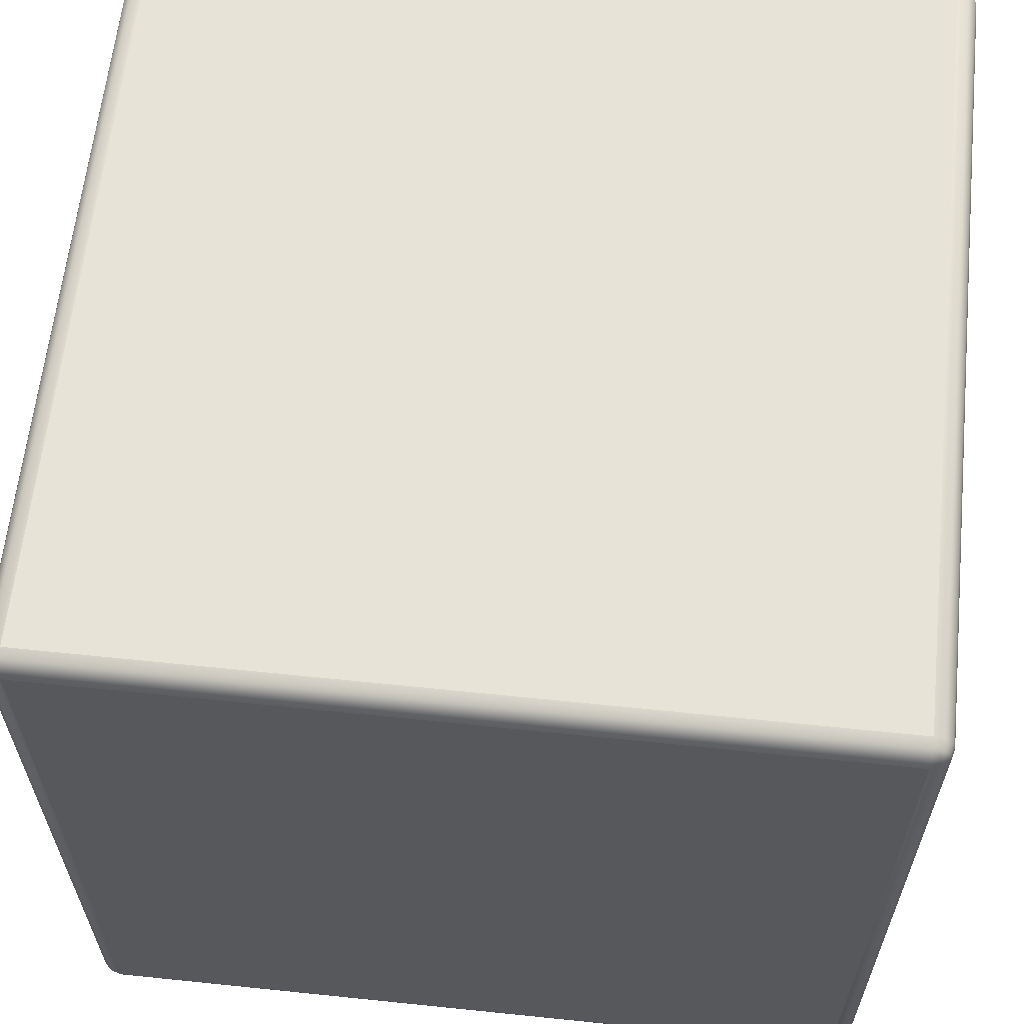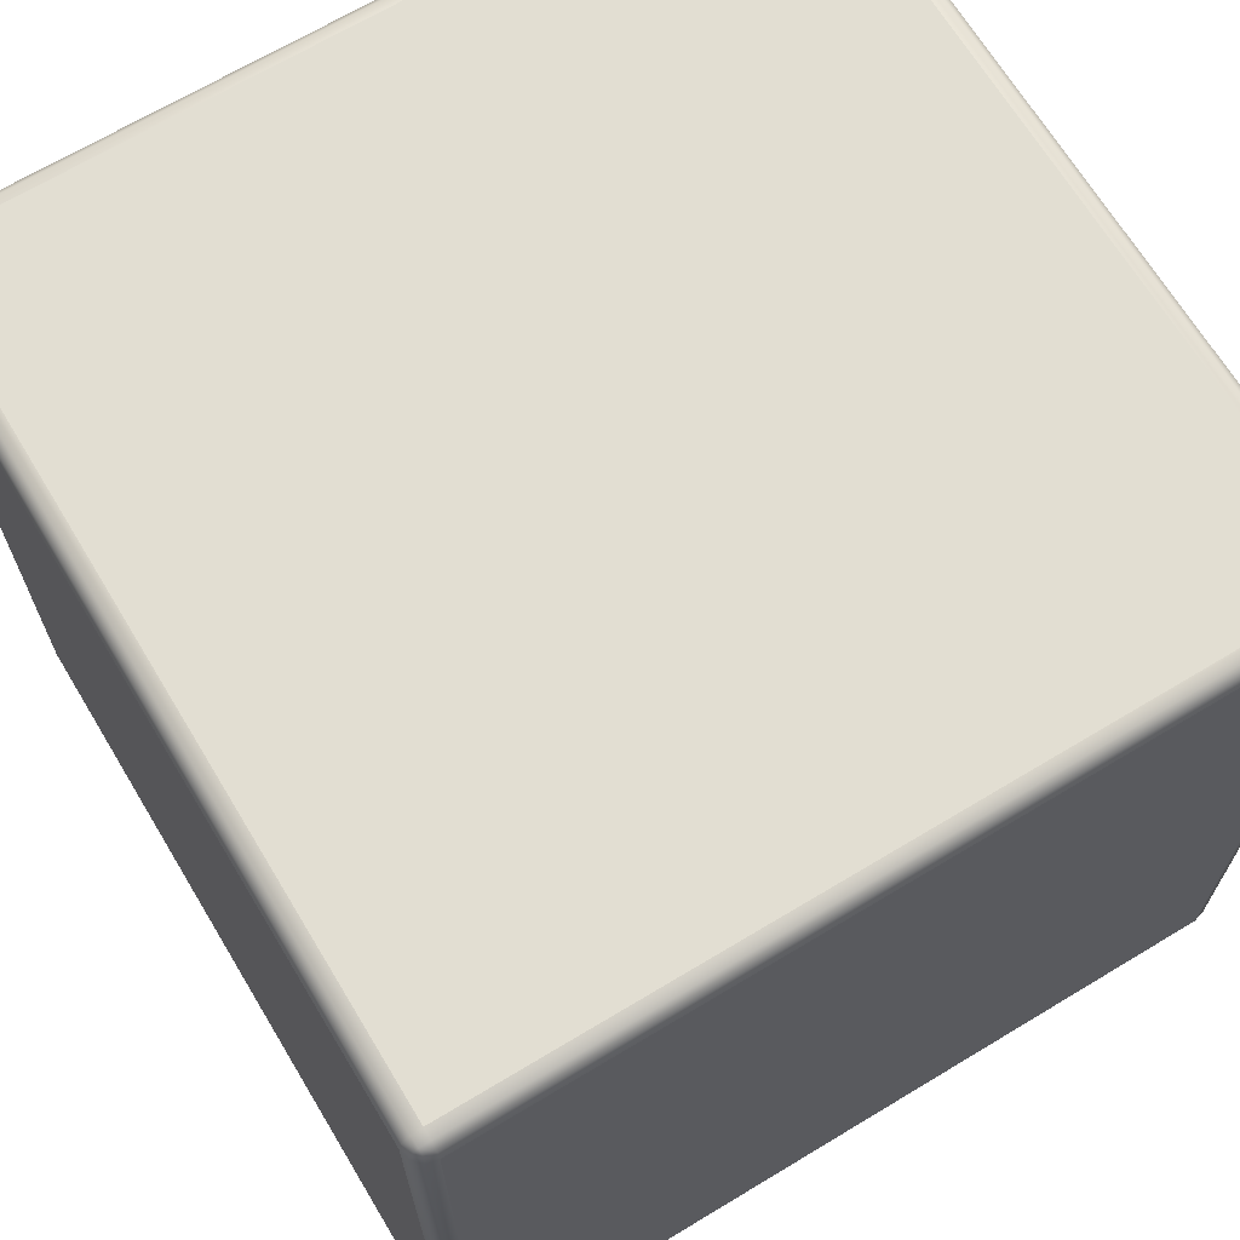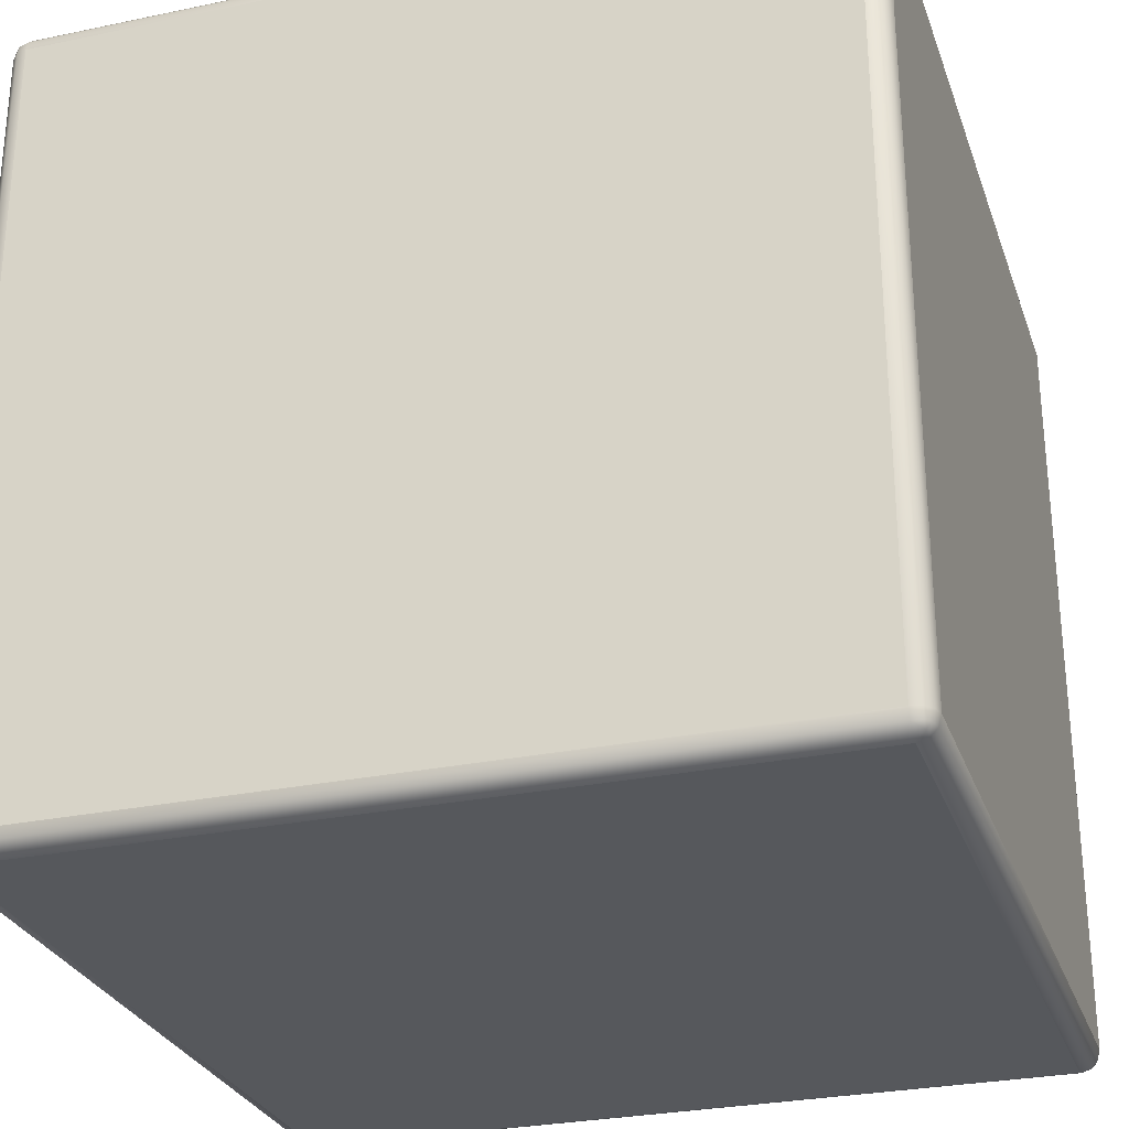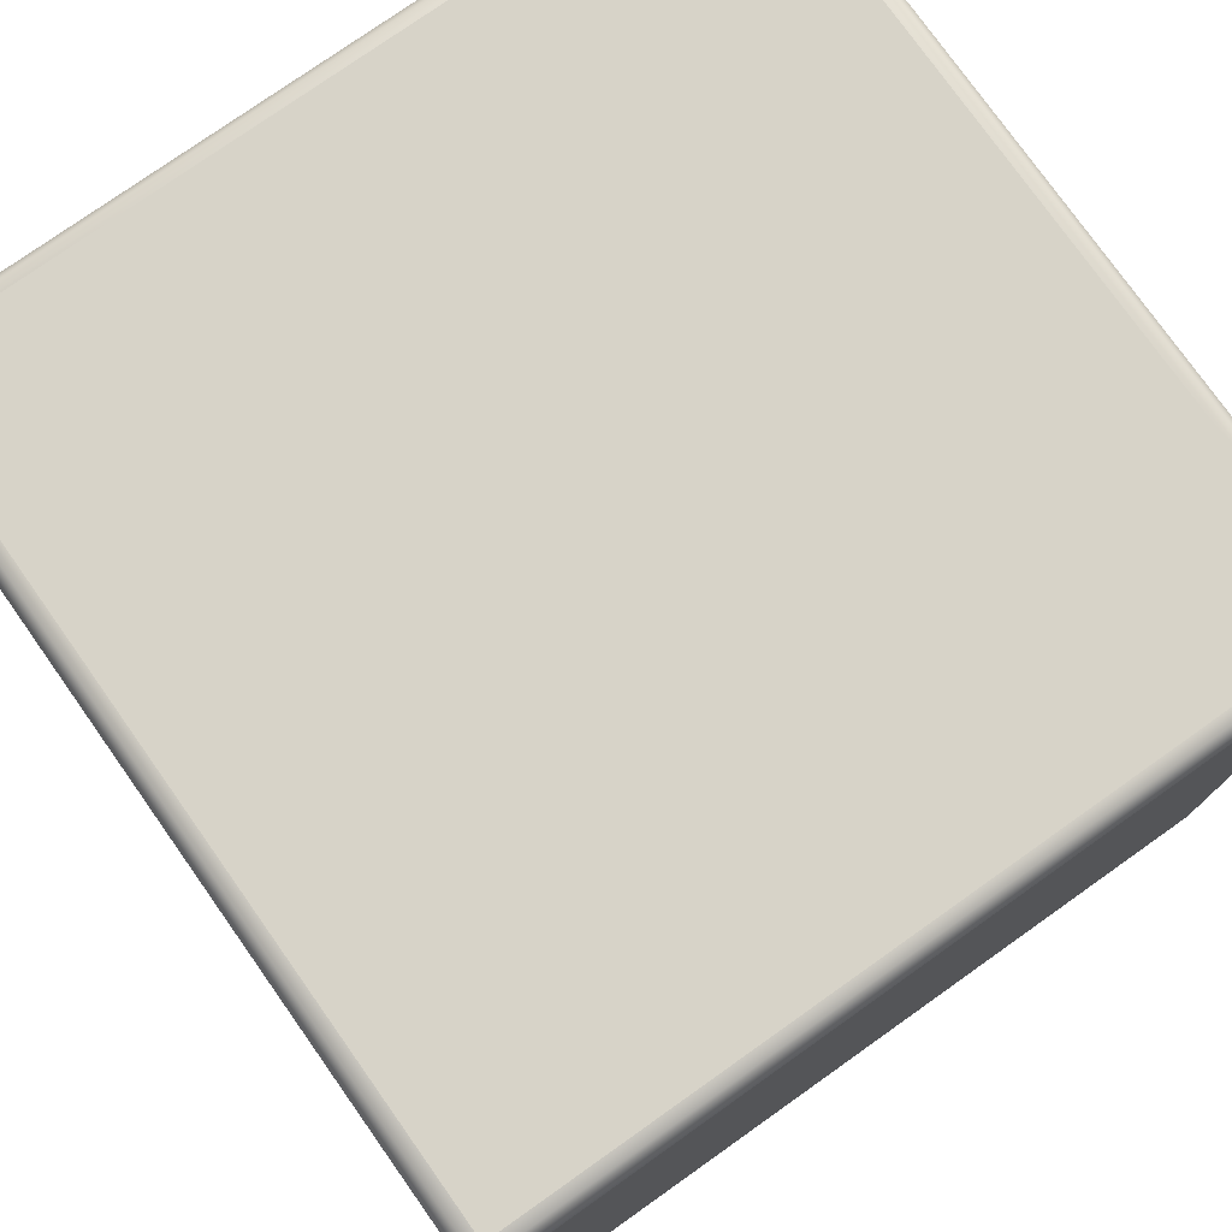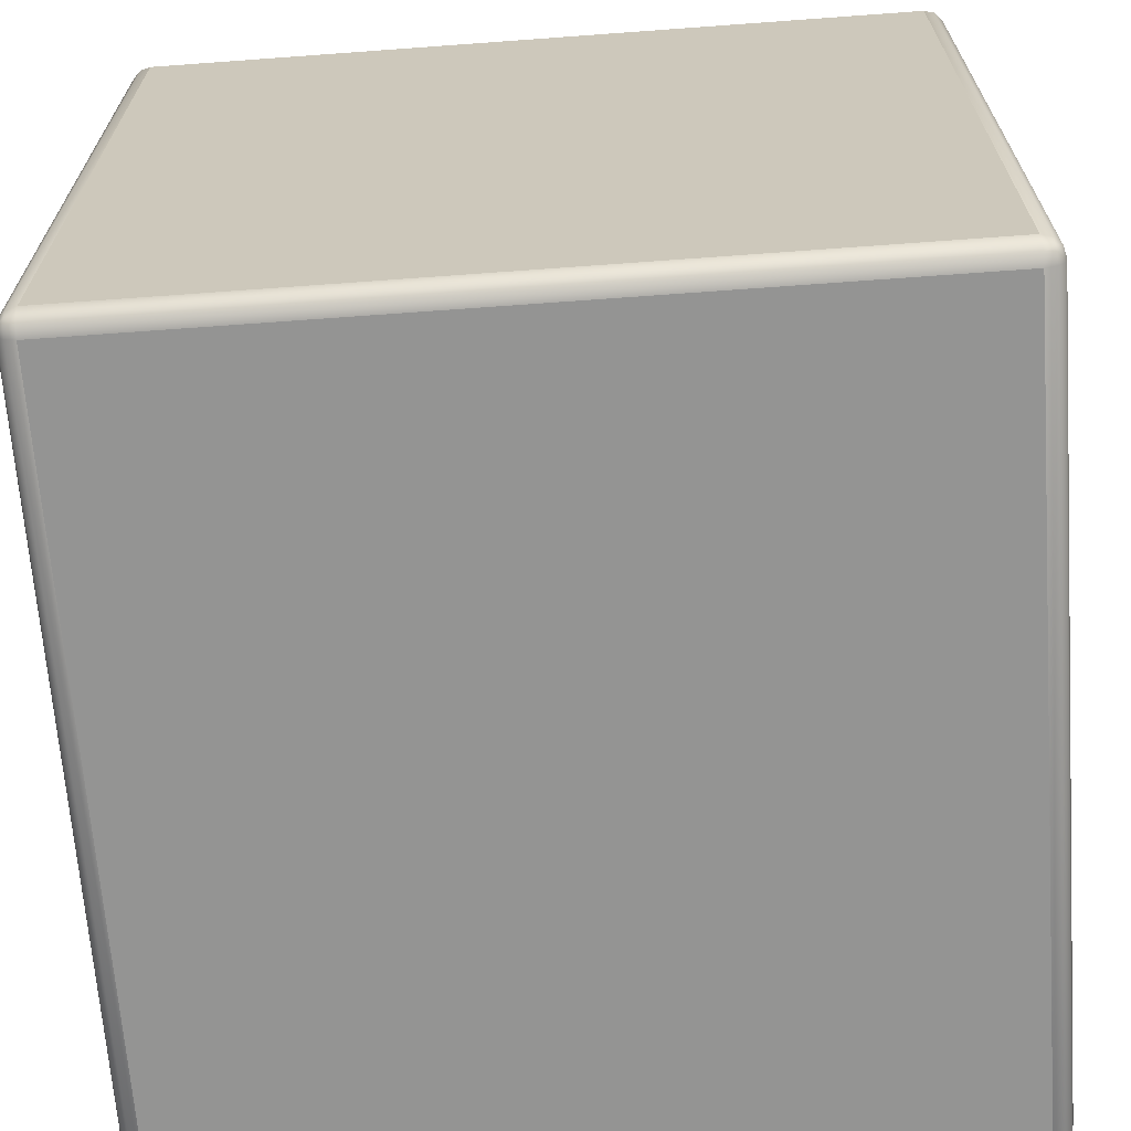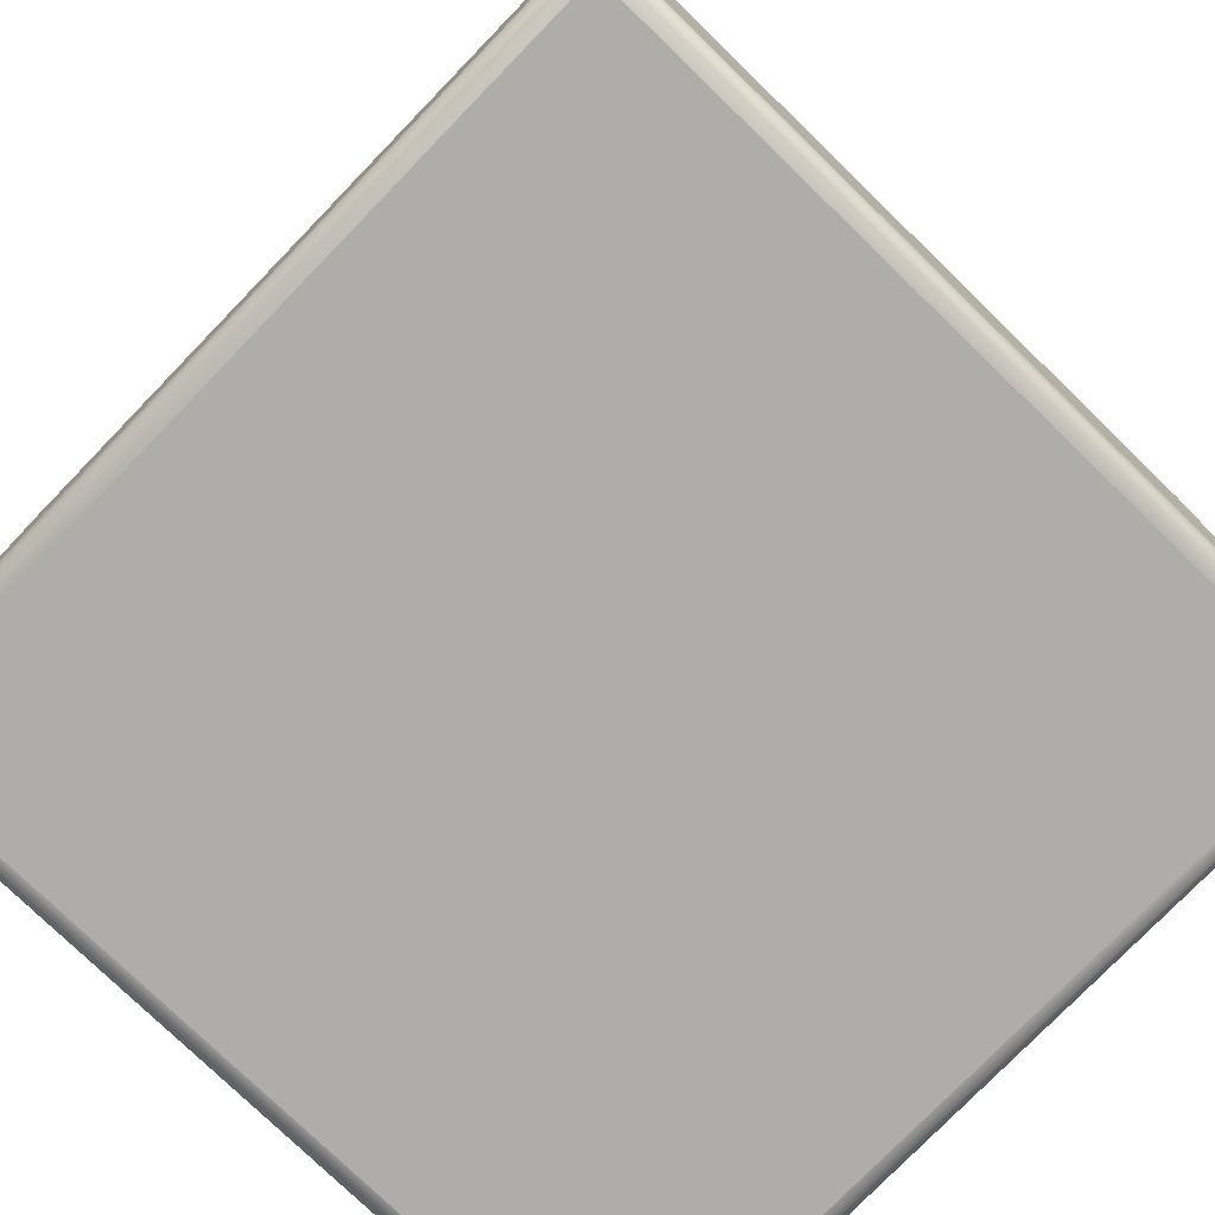
<metadata>
{"format":"obj","ext":"obj","renderer":"f3d","projection":"perspective","resolution":1024,"background":"white","views":[{"elev":61.9,"azim":-84.0,"up":"+Y"},{"elev":67.9,"azim":58.9,"up":"+Y"},{"elev":-28.3,"azim":17.5,"up":"+Y"},{"elev":77.0,"azim":144.7,"up":"+Z"},{"elev":-67.0,"azim":-85.8,"up":"+Z"},{"elev":-77.3,"azim":-44.1,"up":"+Y"}]}
</metadata>
<code>
o Cube.001
v -0.95 0.95 -1
v -1 0.95 -0.95
v -0.95 1 -0.95
v -0.9745 0.95 -0.9926
v -0.95 0.9745 -0.9926
v -0.9738 0.9738 -0.987
v -0.9926 0.9745 -0.95
v -0.9926 0.95 -0.9745
v -0.987 0.9738 -0.9738
v -0.95 0.9926 -0.9745
v -0.9745 0.9926 -0.95
v -0.9738 0.987 -0.9738
v 1 0.95 0.95
v 0.95 1 0.95
v 0.95 0.95 1
v 0.9933 0.975 0.95
v 0.9933 0.95 0.975
v 0.9868 0.9739 0.9739
v 0.95 0.9933 0.975
v 0.975 0.9933 0.95
v 0.9739 0.9868 0.9739
v 0.975 0.95 0.9933
v 0.95 0.975 0.9933
v 0.9739 0.9739 0.9868
v 0.95 0.95 -1
v 0.95 1 -0.95
v 1 0.95 -0.95
v 0.95 0.975 -0.9933
v 0.975 0.95 -0.9933
v 0.9739 0.9739 -0.9868
v 0.975 0.9933 -0.95
v 0.95 0.9933 -0.975
v 0.9739 0.9868 -0.9739
v 0.9933 0.95 -0.975
v 0.9933 0.975 -0.95
v 0.9868 0.9739 -0.9739
v -1 -0.95 0.95
v -0.95 -1 0.95
v -0.95 -0.95 1
v -0.9933 -0.975 0.95
v -0.9933 -0.95 0.975
v -0.9868 -0.9739 0.9739
v -0.95 -0.9933 0.975
v -0.975 -0.9933 0.95
v -0.9739 -0.9868 0.9739
v -0.975 -0.95 0.9933
v -0.95 -0.975 0.9933
v -0.9739 -0.9739 0.9868
v 0.95 -0.95 1
v 0.95 -1 0.95
v 1 -0.95 0.95
v 0.95 -0.975 0.9933
v 0.975 -0.95 0.9933
v 0.9739 -0.9739 0.9868
v 0.975 -0.9933 0.95
v 0.95 -0.9933 0.975
v 0.9739 -0.9868 0.9739
v 0.9933 -0.95 0.975
v 0.9933 -0.975 0.95
v 0.9868 -0.9739 0.9739
v -0.95 0.95 1
v -0.95 1 0.95
v -1 0.95 0.95
v -0.95 0.975 0.9933
v -0.975 0.95 0.9933
v -0.9739 0.9739 0.9868
v -0.975 0.9933 0.95
v -0.95 0.9933 0.975
v -0.9739 0.9868 0.9739
v -0.9933 0.95 0.975
v -0.9933 0.975 0.95
v -0.9868 0.9739 0.9739
v -0.95 -1 -0.95
v -1 -0.95 -0.95
v -0.95 -0.95 -1
v -0.975 -0.9933 -0.95
v -0.95 -0.9933 -0.975
v -0.9739 -0.9868 -0.9739
v -0.9933 -0.95 -0.975
v -0.9933 -0.975 -0.95
v -0.9868 -0.9739 -0.9739
v -0.95 -0.975 -0.9933
v -0.975 -0.95 -0.9933
v -0.9739 -0.9739 -0.9868
v 0.95 -0.95 -1
v 1 -0.95 -0.95
v 0.95 -1 -0.95
v 0.975 -0.95 -0.9933
v 0.95 -0.975 -0.9933
v 0.9739 -0.9739 -0.9868
v 0.9933 -0.975 -0.95
v 0.9933 -0.95 -0.975
v 0.9868 -0.9739 -0.9739
v 0.95 -0.9933 -0.975
v 0.975 -0.9933 -0.95
v 0.9739 -0.9868 -0.9739
f 40 76 44
f 61 49 15
f 34 88 29
f 16 35 31
f 62 26 3
f 19 64 23
f 34 27 86
f 43 52 47
f 20 31 26
f 86 27 13
f 95 87 94
f 17 13 16
f 23 15 22
f 31 35 36
f 96 94 89
f 36 34 29
f 6 9 12
f 53 49 52
f 5 1 4
f 65 61 64
f 11 3 10
f 69 66 64
f 61 39 49
f 18 21 24
f 72 70 65
f 12 9 7
f 76 80 81
f 60 58 53
f 78 84 82
f 41 37 40
f 30 33 36
f 42 48 46
f 33 30 28
f 77 73 76
f 47 39 46
f 68 62 67
f 19 68 64
f 42 45 48
f 57 54 52
f 62 14 26
f 59 51 58
f 32 26 31
f 29 25 28
f 67 71 72
f 54 57 60
f 89 85 88
f 34 92 88
f 18 24 22
f 20 14 19
f 81 79 83
f 9 6 4
f 66 69 72
f 56 50 55
f 44 38 43
f 16 20 21
f 55 59 60
f 8 2 7
f 43 56 52
f 78 81 84
f 21 19 23
f 10 5 6
f 71 63 70
f 93 90 88
f 91 95 96
f 83 75 82
f 90 93 96
f 80 74 79
f 41 70 63
f 35 27 34
f 10 3 26
f 50 87 95
f 22 15 49
f 10 32 28
f 55 95 91
f 25 1 5
f 82 75 85
f 7 2 63
f 22 53 58
f 59 91 86
f 47 52 49
f 46 39 61
f 19 14 62
f 43 38 50
f 62 3 11
f 92 86 91
f 74 2 8
f 7 71 67
f 45 43 47
f 82 89 94
f 40 44 45
f 4 1 75
f 44 76 73
f 46 65 70
f 23 64 61
f 29 88 85
f 50 38 73
f 77 94 87
f 13 27 35
f 17 58 51
f 4 83 79
f 75 1 25
f 37 74 80
f 2 74 37
f 10 6 12
f 12 7 11
f 11 10 12
f 67 72 69
f 5 4 6
f 9 4 8
f 32 31 33
f 60 53 54
f 41 40 42
f 33 28 32
f 83 82 84
f 40 80 76
f 47 46 48
f 93 88 92
f 44 43 45
f 55 60 57
f 20 19 21
f 31 36 33
f 17 16 18
f 36 29 30
f 95 94 96
f 96 89 90
f 23 22 24
f 57 52 56
f 8 7 9
f 69 64 68
f 68 67 69
f 72 65 66
f 89 88 90
f 21 23 24
f 29 28 30
f 18 22 17
f 59 58 60
f 81 83 84
f 56 55 57
f 16 21 18
f 71 70 72
f 91 96 93
f 77 76 78
f 76 81 78
f 53 52 54
f 42 46 41
f 65 64 66
f 78 82 77
f 80 79 81
f 45 47 48
f 92 91 93
f 40 45 42
f 35 34 36
f 7 67 11
f 74 8 79
f 41 63 37
f 82 94 77
f 82 85 89
f 22 49 53
f 22 58 17
f 59 86 51
f 4 79 8
f 46 61 65
f 17 51 13
f 77 87 73
f 50 73 87
f 37 80 40
f 23 61 15
f 46 70 41
f 19 62 68
f 4 75 83
f 62 11 67
f 25 5 28
f 10 26 32
f 10 28 5
f 7 63 71
f 50 95 55
f 55 91 59
f 43 50 56
f 44 73 38
f 2 37 63
f 34 86 92
f 29 85 25
f 86 13 51
f 20 26 14
f 13 35 16
f 16 31 20
f 47 49 39
f 75 25 85

</code>
